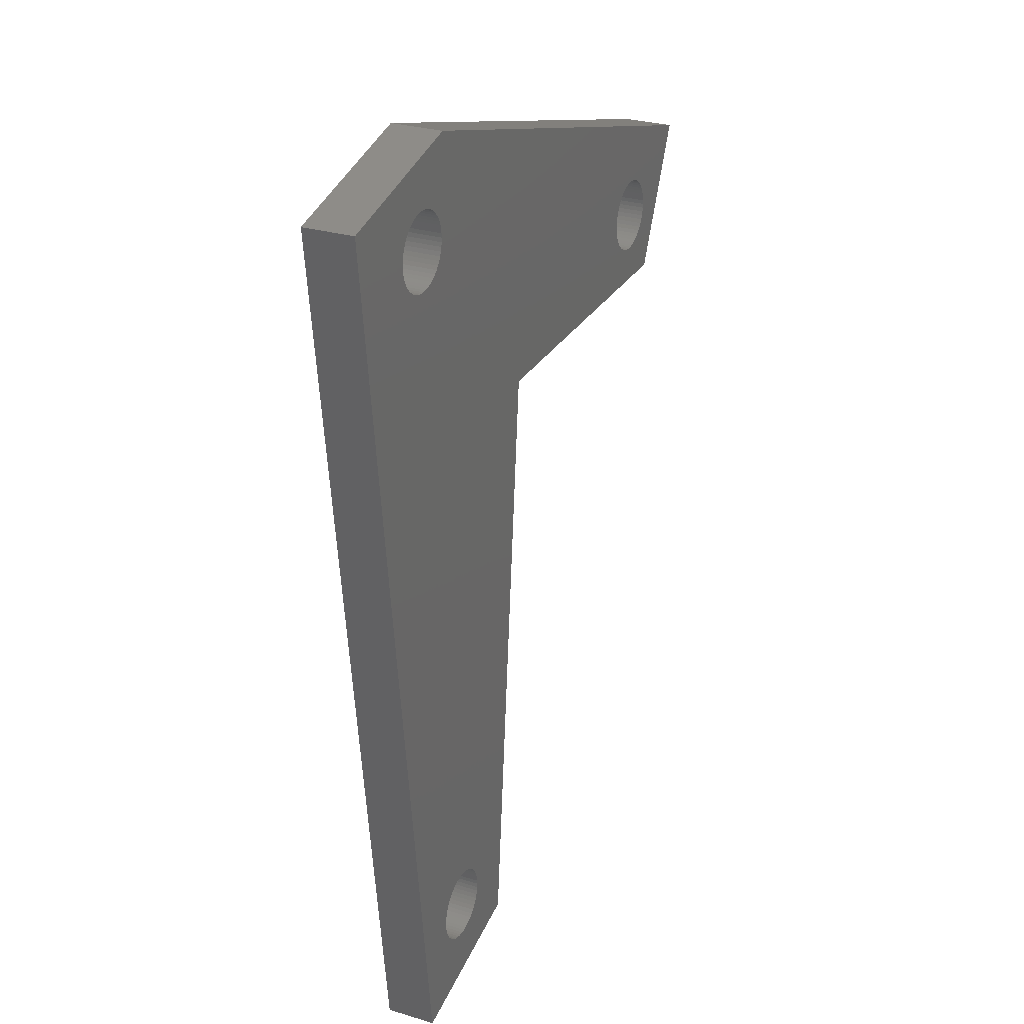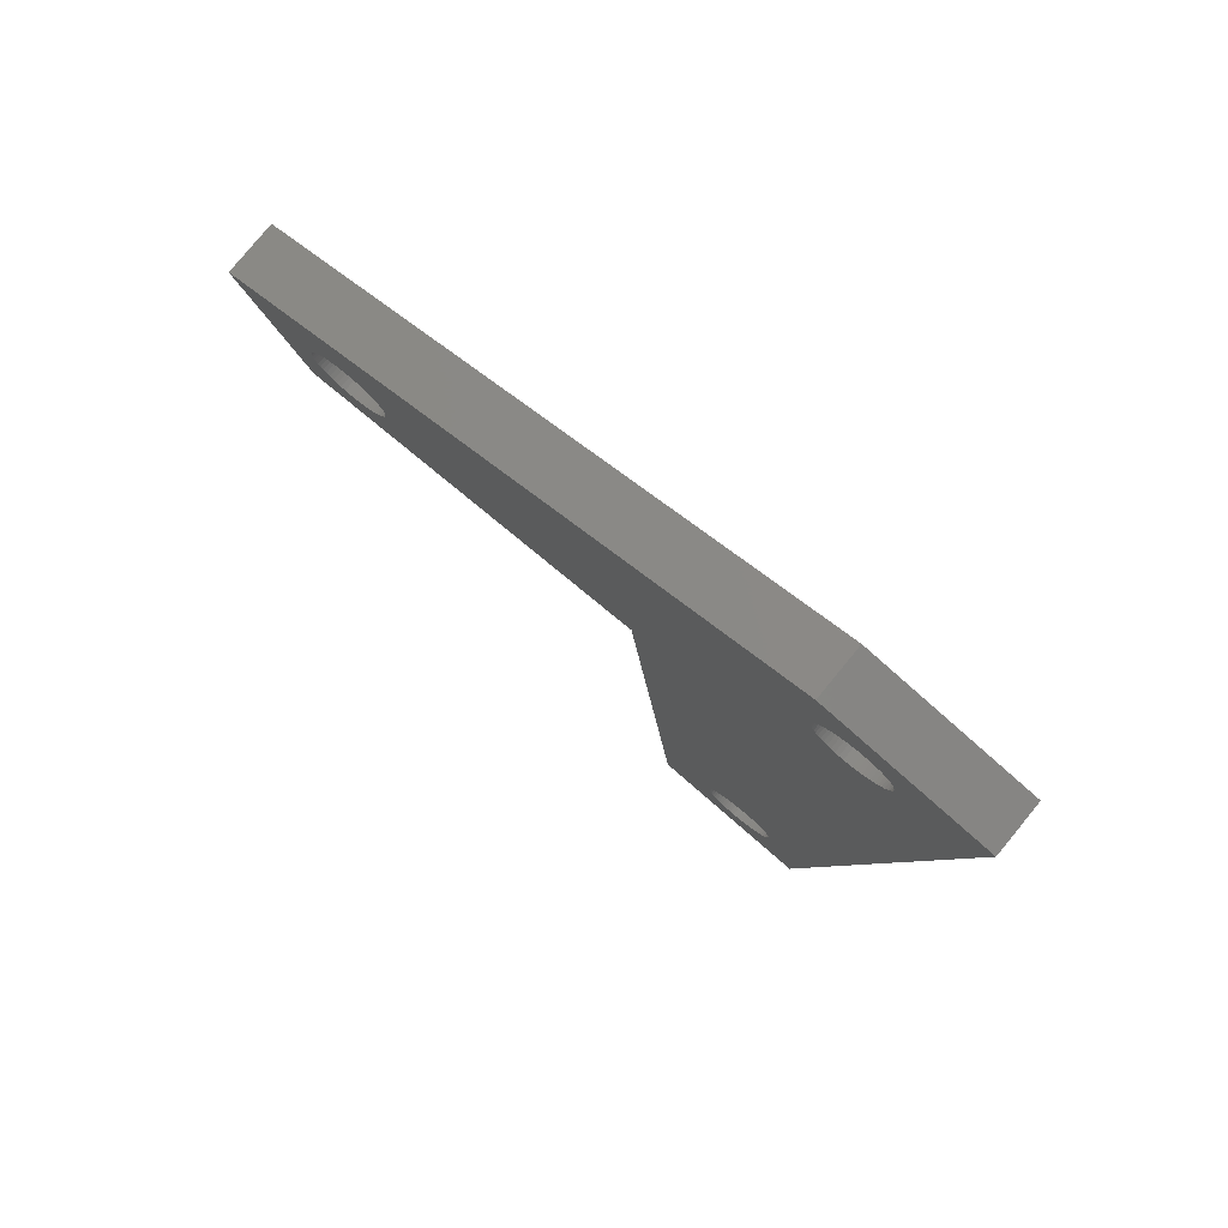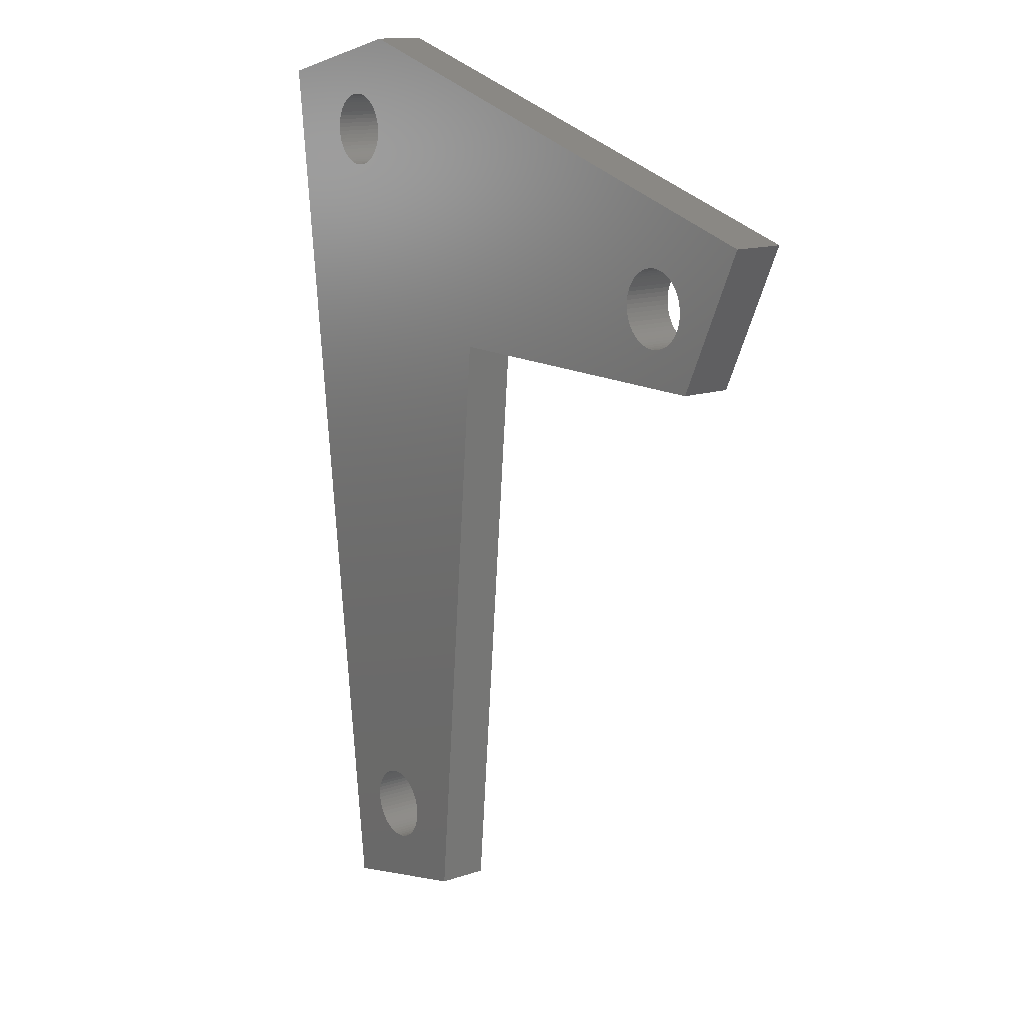
<metadata>
{"format":"stl","ext":"stl","renderer":"f3d","projection":"perspective","resolution":1024,"background":"white","views":[{"elev":28.4,"azim":-65.4,"up":"+Y"},{"elev":79.8,"azim":-140.6,"up":"+Y"},{"elev":13.9,"azim":53.1,"up":"+Y"}]}
</metadata>
<code>
# stl→obj: 350 verts, 708 faces
v 17.69 10.22 0
v 21.58 18.6 0
v 17.69 10.22 3
v 21.58 18.6 3
v -11.86 28.48 0
v -11.86 28.48 3
v 17.12 14.39 0
v 17.08 14.14 0
v 17.01 13.9 0
v 16.91 13.66 0
v 16.79 13.44 0
v 16.65 13.24 0
v 16.48 13.05 0
v 16.29 12.88 0
v 16.08 12.73 0
v 15.86 12.61 0
v 15.63 12.52 0
v 15.39 12.45 0
v 15.14 12.4 0
v 14.89 12.39 0
v 14.63 12.4 0
v 14.39 12.45 0
v 14.14 12.52 0
v 13.91 12.61 0
v -2.312 10.22 0
v 13.69 12.73 0
v 13.48 12.88 0
v 13.29 13.05 0
v 13.13 13.24 0
v 12.98 13.44 0
v 12.86 13.66 0
v 12.76 13.9 0
v 12.69 14.14 0
v 12.65 14.39 0
v 12.64 14.64 0
v 12.65 14.89 0
v 12.69 15.14 0
v 12.76 15.38 0
v 12.86 15.62 0
v 12.98 15.84 0
v 13.13 16.04 0
v 13.29 16.23 0
v -5.493 -26.15 0
v -8.805 -21.31 0
v -8.709 -21.54 0
v -8.639 -21.79 0
v -8.597 -22.04 0
v -8.582 -22.29 0
v -8.597 -22.54 0
v -8.639 -22.79 0
v -8.709 -23.03 0
v -8.805 -23.26 0
v -8.927 -23.48 0
v -9.073 -23.69 0
v -9.241 -23.88 0
v -9.43 -24.05 0
v -9.635 -24.19 0
v -9.856 -24.31 0
v -10.09 -24.41 0
v -10.33 -24.48 0
v -15.22 -28.48 0
v -10.58 -24.52 0
v -10.83 -24.54 0
v -11.08 -24.52 0
v -11.33 -24.48 0
v -11.58 -24.41 0
v -11.81 -24.31 0
v -12.03 -24.19 0
v -12.24 -24.05 0
v -12.42 -23.88 0
v -12.59 -23.69 0
v -12.74 -23.48 0
v -12.86 -23.26 0
v -12.96 -23.03 0
v -13.03 -22.79 0
v -13.07 -22.54 0
v -13.08 -22.29 0
v -13.07 -22.04 0
v -13.03 -21.79 0
v -21.58 26.15 0
v -12.96 -21.54 0
v -12.86 -21.31 0
v -15.39 24.76 0
v -15.15 24.85 0
v -14.91 24.92 0
v -14.66 24.96 0
v -14.41 24.98 0
v -14.16 24.96 0
v -13.91 24.92 0
v -13.67 24.85 0
v -13.43 24.76 0
v -13.21 24.63 0
v -13.01 24.49 0
v -12.82 24.32 0
v -12.65 24.13 0
v -12.51 23.93 0
v -12.38 23.7 0
v -12.29 23.47 0
v -12.22 23.23 0
v -12.17 22.98 0
v -12.16 22.73 0
v -12.17 22.48 0
v -12.22 22.23 0
v -12.29 21.99 0
v -12.38 21.75 0
v -12.51 21.53 0
v -12.65 21.33 0
v -12.82 21.14 0
v -13.01 20.97 0
v -13.21 20.82 0
v -13.43 20.7 0
v -13.67 20.6 0
v -13.91 20.53 0
v -14.16 20.49 0
v -14.41 20.48 0
v -14.66 20.49 0
v -11.58 -20.16 0
v -11.81 -20.26 0
v -14.91 20.53 0
v -12.03 -20.38 0
v -15.15 20.6 0
v -12.24 -20.53 0
v -15.39 20.7 0
v -12.42 -20.7 0
v -15.61 20.82 0
v -15.81 20.97 0
v 14.63 16.87 0
v 14.89 16.89 0
v 15.14 16.87 0
v 15.39 16.83 0
v 15.63 16.76 0
v 15.86 16.67 0
v 16.08 16.54 0
v 16.29 16.4 0
v 16.48 16.23 0
v 16.65 16.04 0
v 16.79 15.84 0
v 16.91 15.62 0
v 17.01 15.38 0
v 17.08 15.14 0
v 17.12 14.89 0
v 17.14 14.64 0
v -15.61 24.63 0
v -15.81 24.49 0
v -16 24.32 0
v -16.17 24.13 0
v -16.32 23.93 0
v -16.44 23.7 0
v -16.53 23.47 0
v -16.6 23.23 0
v -16.65 22.98 0
v -16.66 22.73 0
v -16.65 22.48 0
v -16.6 22.23 0
v -16.53 21.99 0
v -16.44 21.75 0
v -16.32 21.53 0
v -16.17 21.33 0
v -12.74 -21.09 0
v -16 21.14 0
v -12.59 -20.88 0
v -8.927 -21.09 0
v -9.073 -20.88 0
v -9.241 -20.7 0
v -9.43 -20.53 0
v -9.635 -20.38 0
v -9.856 -20.26 0
v -10.09 -20.16 0
v -10.33 -20.09 0
v -10.58 -20.05 0
v -10.83 -20.04 0
v -11.08 -20.05 0
v -11.33 -20.09 0
v 14.39 16.83 0
v 14.14 16.76 0
v 13.91 16.67 0
v 13.69 16.54 0
v 13.48 16.4 0
v 12.65 14.39 3
v 12.64 14.64 3
v 12.69 14.14 3
v 12.76 13.9 3
v 12.86 13.66 3
v 12.98 13.44 3
v 13.13 13.24 3
v 13.29 13.05 3
v 13.48 12.88 3
v 13.69 12.73 3
v 13.91 12.61 3
v 14.14 12.52 3
v 14.39 12.45 3
v 14.63 12.4 3
v 14.89 12.39 3
v 15.14 12.4 3
v 15.39 12.45 3
v 15.63 12.52 3
v 15.86 12.61 3
v 16.08 12.73 3
v 16.29 12.88 3
v 16.48 13.05 3
v 16.65 13.24 3
v 16.79 13.44 3
v 16.91 13.66 3
v 17.01 13.9 3
v 17.08 14.14 3
v 17.12 14.39 3
v 17.14 14.64 3
v 17.12 14.89 3
v 17.08 15.14 3
v 17.01 15.38 3
v 16.91 15.62 3
v 16.79 15.84 3
v 16.65 16.04 3
v 16.48 16.23 3
v 16.29 16.4 3
v 16.08 16.54 3
v 15.86 16.67 3
v 15.63 16.76 3
v 15.39 16.83 3
v 15.14 16.87 3
v 14.89 16.89 3
v 14.63 16.87 3
v 14.39 16.83 3
v 14.14 16.76 3
v 13.91 16.67 3
v 13.69 16.54 3
v 13.48 16.4 3
v 13.29 16.23 3
v 13.13 16.04 3
v 12.98 15.84 3
v 12.86 15.62 3
v 12.76 15.38 3
v 12.69 15.14 3
v 12.65 14.89 3
v -13.07 -22.54 3
v -13.08 -22.29 3
v -13.03 -22.79 3
v -12.96 -23.03 3
v -12.86 -23.26 3
v -12.74 -23.48 3
v -12.59 -23.69 3
v -12.42 -23.88 3
v -12.24 -24.05 3
v -12.03 -24.19 3
v -11.81 -24.31 3
v -11.58 -24.41 3
v -11.33 -24.48 3
v -11.08 -24.52 3
v -10.83 -24.54 3
v -10.58 -24.52 3
v -10.33 -24.48 3
v -10.09 -24.41 3
v -9.856 -24.31 3
v -9.635 -24.19 3
v -9.43 -24.05 3
v -9.241 -23.88 3
v -9.073 -23.69 3
v -8.927 -23.48 3
v -8.805 -23.26 3
v -8.709 -23.03 3
v -8.639 -22.79 3
v -8.597 -22.54 3
v -8.582 -22.29 3
v -8.597 -22.04 3
v -8.639 -21.79 3
v -8.709 -21.54 3
v -8.805 -21.31 3
v -8.927 -21.09 3
v -9.073 -20.88 3
v -9.241 -20.7 3
v -9.43 -20.53 3
v -9.635 -20.38 3
v -9.856 -20.26 3
v -10.09 -20.16 3
v -10.33 -20.09 3
v -10.58 -20.05 3
v -10.83 -20.04 3
v -11.08 -20.05 3
v -11.33 -20.09 3
v -11.58 -20.16 3
v -11.81 -20.26 3
v -12.03 -20.38 3
v -12.24 -20.53 3
v -12.42 -20.7 3
v -12.59 -20.88 3
v -12.74 -21.09 3
v -12.86 -21.31 3
v -12.96 -21.54 3
v -13.03 -21.79 3
v -13.07 -22.04 3
v -16.65 22.48 3
v -16.66 22.73 3
v -16.6 22.23 3
v -16.53 21.99 3
v -16.44 21.75 3
v -16.32 21.53 3
v -16.17 21.33 3
v -16 21.14 3
v -15.81 20.97 3
v -15.61 20.82 3
v -15.39 20.7 3
v -15.15 20.6 3
v -14.91 20.53 3
v -14.66 20.49 3
v -14.41 20.48 3
v -14.16 20.49 3
v -13.91 20.53 3
v -13.67 20.6 3
v -13.43 20.7 3
v -13.21 20.82 3
v -13.01 20.97 3
v -12.82 21.14 3
v -12.65 21.33 3
v -12.51 21.53 3
v -12.38 21.75 3
v -12.29 21.99 3
v -12.22 22.23 3
v -12.17 22.48 3
v -12.16 22.73 3
v -12.17 22.98 3
v -12.22 23.23 3
v -12.29 23.47 3
v -12.38 23.7 3
v -12.51 23.93 3
v -12.65 24.13 3
v -12.82 24.32 3
v -13.01 24.49 3
v -13.21 24.63 3
v -13.43 24.76 3
v -13.67 24.85 3
v -13.91 24.92 3
v -14.16 24.96 3
v -14.41 24.98 3
v -14.66 24.96 3
v -14.91 24.92 3
v -15.15 24.85 3
v -15.39 24.76 3
v -15.61 24.63 3
v -15.81 24.49 3
v -16 24.32 3
v -16.17 24.13 3
v -16.32 23.93 3
v -16.44 23.7 3
v -16.53 23.47 3
v -16.6 23.23 3
v -16.65 22.98 3
v -5.493 -26.15 3
v -2.312 10.22 3
v -15.22 -28.48 3
v -21.58 26.15 3
f 1 2 3
f 3 2 4
f 2 5 4
f 4 5 6
f 1 7 2
f 1 8 7
f 1 9 8
f 1 10 9
f 1 11 10
f 1 12 11
f 1 13 12
f 1 14 13
f 1 15 14
f 1 16 15
f 1 17 16
f 1 18 17
f 1 19 18
f 1 20 19
f 1 21 20
f 1 22 21
f 1 23 22
f 1 24 23
f 1 25 24
f 24 25 26
f 26 25 27
f 27 25 28
f 28 25 29
f 29 25 30
f 30 25 31
f 31 25 32
f 32 25 33
f 33 25 34
f 34 25 35
f 35 25 36
f 36 25 37
f 37 25 38
f 38 25 39
f 39 25 40
f 40 25 5
f 41 5 42
f 41 40 5
f 43 44 25
f 43 45 44
f 43 46 45
f 43 47 46
f 43 48 47
f 43 49 48
f 43 50 49
f 43 51 50
f 43 52 51
f 43 53 52
f 43 54 53
f 43 55 54
f 43 56 55
f 43 57 56
f 43 58 57
f 43 59 58
f 43 60 59
f 43 61 60
f 60 61 62
f 62 61 63
f 63 61 64
f 64 61 65
f 65 61 66
f 66 61 67
f 67 61 68
f 68 61 69
f 69 61 70
f 70 61 71
f 71 61 72
f 72 61 73
f 73 61 74
f 74 61 75
f 75 61 76
f 76 61 77
f 77 61 78
f 78 61 79
f 79 61 80
f 81 80 82
f 81 79 80
f 5 83 80
f 5 84 83
f 5 85 84
f 5 86 85
f 5 87 86
f 5 88 87
f 5 89 88
f 5 90 89
f 5 91 90
f 5 92 91
f 5 93 92
f 5 94 93
f 5 95 94
f 5 96 95
f 5 97 96
f 5 98 97
f 5 99 98
f 5 100 99
f 5 25 100
f 100 25 101
f 101 25 102
f 102 25 103
f 103 25 104
f 104 25 105
f 105 25 106
f 106 25 107
f 107 25 108
f 108 25 109
f 109 25 110
f 110 25 111
f 111 25 112
f 112 25 113
f 113 25 114
f 114 25 115
f 115 25 116
f 116 25 117
f 118 116 117
f 118 119 116
f 118 120 119
f 119 120 121
f 121 120 122
f 123 122 124
f 125 124 126
f 125 123 124
f 2 127 5
f 2 128 127
f 2 129 128
f 2 130 129
f 2 131 130
f 2 132 131
f 2 133 132
f 2 134 133
f 2 135 134
f 2 136 135
f 2 137 136
f 2 138 137
f 2 139 138
f 2 140 139
f 2 141 140
f 2 142 141
f 2 7 142
f 83 143 80
f 80 143 144
f 145 80 144
f 145 146 80
f 80 146 147
f 148 80 147
f 148 149 80
f 80 149 150
f 151 80 150
f 151 152 80
f 80 152 153
f 154 80 153
f 154 155 80
f 80 155 156
f 157 80 156
f 157 158 80
f 80 158 159
f 82 80 159
f 158 160 159
f 159 160 161
f 161 160 126
f 124 161 126
f 123 121 122
f 44 162 25
f 25 162 163
f 164 25 163
f 164 165 25
f 25 165 166
f 167 25 166
f 167 168 25
f 25 168 169
f 170 25 169
f 170 171 25
f 25 171 172
f 173 25 172
f 173 117 25
f 127 174 5
f 5 174 175
f 176 5 175
f 176 177 5
f 5 177 178
f 42 5 178
f 179 34 180
f 179 33 34
f 179 181 33
f 33 181 32
f 32 181 182
f 31 182 183
f 30 183 184
f 29 184 185
f 28 185 186
f 27 186 187
f 26 187 188
f 24 188 189
f 23 189 190
f 22 190 191
f 21 191 192
f 20 192 193
f 19 193 194
f 18 194 195
f 17 195 196
f 16 196 197
f 15 197 198
f 14 198 199
f 13 199 200
f 12 200 201
f 11 201 202
f 10 202 203
f 9 203 204
f 8 204 205
f 7 205 206
f 142 206 207
f 141 207 208
f 140 208 209
f 139 209 210
f 138 210 211
f 137 211 212
f 136 212 213
f 135 213 214
f 134 214 215
f 133 215 216
f 132 216 217
f 131 217 218
f 130 218 219
f 129 219 220
f 128 220 221
f 127 221 222
f 174 222 223
f 175 223 224
f 176 224 225
f 177 225 226
f 178 226 227
f 42 227 228
f 41 228 229
f 40 229 230
f 39 230 231
f 38 231 232
f 37 232 233
f 36 233 234
f 35 234 180
f 34 35 180
f 32 182 31
f 31 183 30
f 30 184 29
f 29 185 28
f 28 186 27
f 27 187 26
f 26 188 24
f 24 189 23
f 23 190 22
f 22 191 21
f 21 192 20
f 20 193 19
f 19 194 18
f 18 195 17
f 17 196 16
f 16 197 15
f 15 198 14
f 14 199 13
f 13 200 12
f 12 201 11
f 11 202 10
f 10 203 9
f 9 204 8
f 8 205 7
f 7 206 142
f 142 207 141
f 141 208 140
f 140 209 139
f 139 210 138
f 138 211 137
f 137 212 136
f 136 213 135
f 135 214 134
f 134 215 133
f 133 216 132
f 132 217 131
f 131 218 130
f 130 219 129
f 129 220 128
f 128 221 127
f 127 222 174
f 174 223 175
f 175 224 176
f 176 225 177
f 177 226 178
f 178 227 42
f 42 228 41
f 41 229 40
f 40 230 39
f 39 231 38
f 38 232 37
f 37 233 36
f 36 234 35
f 235 76 236
f 235 75 76
f 235 237 75
f 75 237 74
f 74 237 238
f 73 238 239
f 72 239 240
f 71 240 241
f 70 241 242
f 69 242 243
f 68 243 244
f 67 244 245
f 66 245 246
f 65 246 247
f 64 247 248
f 63 248 249
f 62 249 250
f 60 250 251
f 59 251 252
f 58 252 253
f 57 253 254
f 56 254 255
f 55 255 256
f 54 256 257
f 53 257 258
f 52 258 259
f 51 259 260
f 50 260 261
f 49 261 262
f 48 262 263
f 47 263 264
f 46 264 265
f 45 265 266
f 44 266 267
f 162 267 268
f 163 268 269
f 164 269 270
f 165 270 271
f 166 271 272
f 167 272 273
f 168 273 274
f 169 274 275
f 170 275 276
f 171 276 277
f 172 277 278
f 173 278 279
f 117 279 280
f 118 280 281
f 120 281 282
f 122 282 283
f 124 283 284
f 161 284 285
f 159 285 286
f 82 286 287
f 81 287 288
f 79 288 289
f 78 289 290
f 77 290 236
f 76 77 236
f 74 238 73
f 73 239 72
f 72 240 71
f 71 241 70
f 70 242 69
f 69 243 68
f 68 244 67
f 67 245 66
f 66 246 65
f 65 247 64
f 64 248 63
f 63 249 62
f 62 250 60
f 60 251 59
f 59 252 58
f 58 253 57
f 57 254 56
f 56 255 55
f 55 256 54
f 54 257 53
f 53 258 52
f 52 259 51
f 51 260 50
f 50 261 49
f 49 262 48
f 48 263 47
f 47 264 46
f 46 265 45
f 45 266 44
f 44 267 162
f 162 268 163
f 163 269 164
f 164 270 165
f 165 271 166
f 166 272 167
f 167 273 168
f 168 274 169
f 169 275 170
f 170 276 171
f 171 277 172
f 172 278 173
f 173 279 117
f 117 280 118
f 118 281 120
f 120 282 122
f 122 283 124
f 124 284 161
f 161 285 159
f 159 286 82
f 82 287 81
f 81 288 79
f 79 289 78
f 78 290 77
f 291 153 292
f 291 154 153
f 291 293 154
f 154 293 155
f 155 293 294
f 156 294 295
f 157 295 296
f 158 296 297
f 160 297 298
f 126 298 299
f 125 299 300
f 123 300 301
f 121 301 302
f 119 302 303
f 116 303 304
f 115 304 305
f 114 305 306
f 113 306 307
f 112 307 308
f 111 308 309
f 110 309 310
f 109 310 311
f 108 311 312
f 107 312 313
f 106 313 314
f 105 314 315
f 104 315 316
f 103 316 317
f 102 317 318
f 101 318 319
f 100 319 320
f 99 320 321
f 98 321 322
f 97 322 323
f 96 323 324
f 95 324 325
f 94 325 326
f 93 326 327
f 92 327 328
f 91 328 329
f 90 329 330
f 89 330 331
f 88 331 332
f 87 332 333
f 86 333 334
f 85 334 335
f 84 335 336
f 83 336 337
f 143 337 338
f 144 338 339
f 145 339 340
f 146 340 341
f 147 341 342
f 148 342 343
f 149 343 344
f 150 344 345
f 151 345 346
f 152 346 292
f 153 152 292
f 155 294 156
f 156 295 157
f 157 296 158
f 158 297 160
f 160 298 126
f 126 299 125
f 125 300 123
f 123 301 121
f 121 302 119
f 119 303 116
f 116 304 115
f 115 305 114
f 114 306 113
f 113 307 112
f 112 308 111
f 111 309 110
f 110 310 109
f 109 311 108
f 108 312 107
f 107 313 106
f 106 314 105
f 105 315 104
f 104 316 103
f 103 317 102
f 102 318 101
f 101 319 100
f 100 320 99
f 99 321 98
f 98 322 97
f 97 323 96
f 96 324 95
f 95 325 94
f 94 326 93
f 93 327 92
f 92 328 91
f 91 329 90
f 90 330 89
f 89 331 88
f 88 332 87
f 87 333 86
f 86 334 85
f 85 335 84
f 84 336 83
f 83 337 143
f 143 338 144
f 144 339 145
f 145 340 146
f 146 341 147
f 147 342 148
f 148 343 149
f 149 344 150
f 150 345 151
f 151 346 152
f 43 25 347
f 347 25 348
f 61 43 349
f 349 43 347
f 80 61 350
f 350 61 349
f 5 80 6
f 6 80 350
f 25 1 348
f 348 1 3
f 4 206 3
f 4 207 206
f 4 208 207
f 4 209 208
f 4 210 209
f 4 211 210
f 4 212 211
f 4 213 212
f 4 214 213
f 4 215 214
f 4 216 215
f 4 217 216
f 4 218 217
f 4 219 218
f 4 220 219
f 4 221 220
f 4 222 221
f 4 6 222
f 222 6 223
f 223 6 224
f 224 6 225
f 225 6 226
f 226 6 227
f 227 6 228
f 228 6 229
f 229 6 230
f 230 6 348
f 231 348 232
f 231 230 348
f 350 337 6
f 350 338 337
f 350 339 338
f 350 340 339
f 350 341 340
f 350 342 341
f 350 343 342
f 350 344 343
f 350 345 344
f 350 346 345
f 350 292 346
f 350 291 292
f 350 293 291
f 350 294 293
f 350 295 294
f 350 296 295
f 350 297 296
f 350 286 297
f 350 287 286
f 350 288 287
f 350 289 288
f 350 349 289
f 289 349 290
f 290 349 236
f 236 349 235
f 235 349 237
f 237 349 238
f 238 349 239
f 239 349 240
f 240 349 241
f 241 349 242
f 242 349 243
f 243 349 244
f 244 349 245
f 245 349 246
f 246 349 247
f 247 349 248
f 248 349 249
f 249 349 250
f 250 349 251
f 251 349 347
f 252 347 253
f 252 251 347
f 348 267 347
f 348 268 267
f 348 269 268
f 348 270 269
f 348 271 270
f 348 272 271
f 348 273 272
f 348 274 273
f 348 275 274
f 348 276 275
f 348 277 276
f 348 278 277
f 348 279 278
f 348 280 279
f 348 304 280
f 348 305 304
f 348 306 305
f 348 307 306
f 348 308 307
f 348 309 308
f 348 310 309
f 348 311 310
f 348 312 311
f 348 313 312
f 348 314 313
f 348 315 314
f 348 316 315
f 348 317 316
f 348 318 317
f 348 319 318
f 348 320 319
f 348 6 320
f 320 6 321
f 321 6 322
f 322 6 323
f 323 6 324
f 324 6 325
f 325 6 326
f 326 6 327
f 327 6 328
f 328 6 329
f 329 6 330
f 330 6 331
f 331 6 332
f 332 6 333
f 333 6 334
f 334 6 335
f 335 6 336
f 336 6 337
f 3 189 348
f 3 190 189
f 3 191 190
f 3 192 191
f 3 193 192
f 3 194 193
f 3 195 194
f 3 196 195
f 3 197 196
f 3 198 197
f 3 199 198
f 3 200 199
f 3 201 200
f 3 202 201
f 3 203 202
f 3 204 203
f 3 205 204
f 3 206 205
f 179 180 348
f 181 348 182
f 181 179 348
f 180 234 348
f 348 234 233
f 232 348 233
f 189 188 348
f 348 188 187
f 186 348 187
f 186 185 348
f 348 185 184
f 183 348 184
f 183 182 348
f 297 286 298
f 298 286 285
f 299 285 284
f 300 284 301
f 300 299 284
f 298 285 299
f 284 283 301
f 301 283 302
f 302 283 282
f 303 282 281
f 304 281 280
f 304 303 281
f 302 282 303
f 267 266 347
f 347 266 265
f 264 347 265
f 264 263 347
f 347 263 262
f 261 347 262
f 261 260 347
f 347 260 259
f 258 347 259
f 258 257 347
f 347 257 256
f 255 347 256
f 255 254 347
f 347 254 253

</code>
